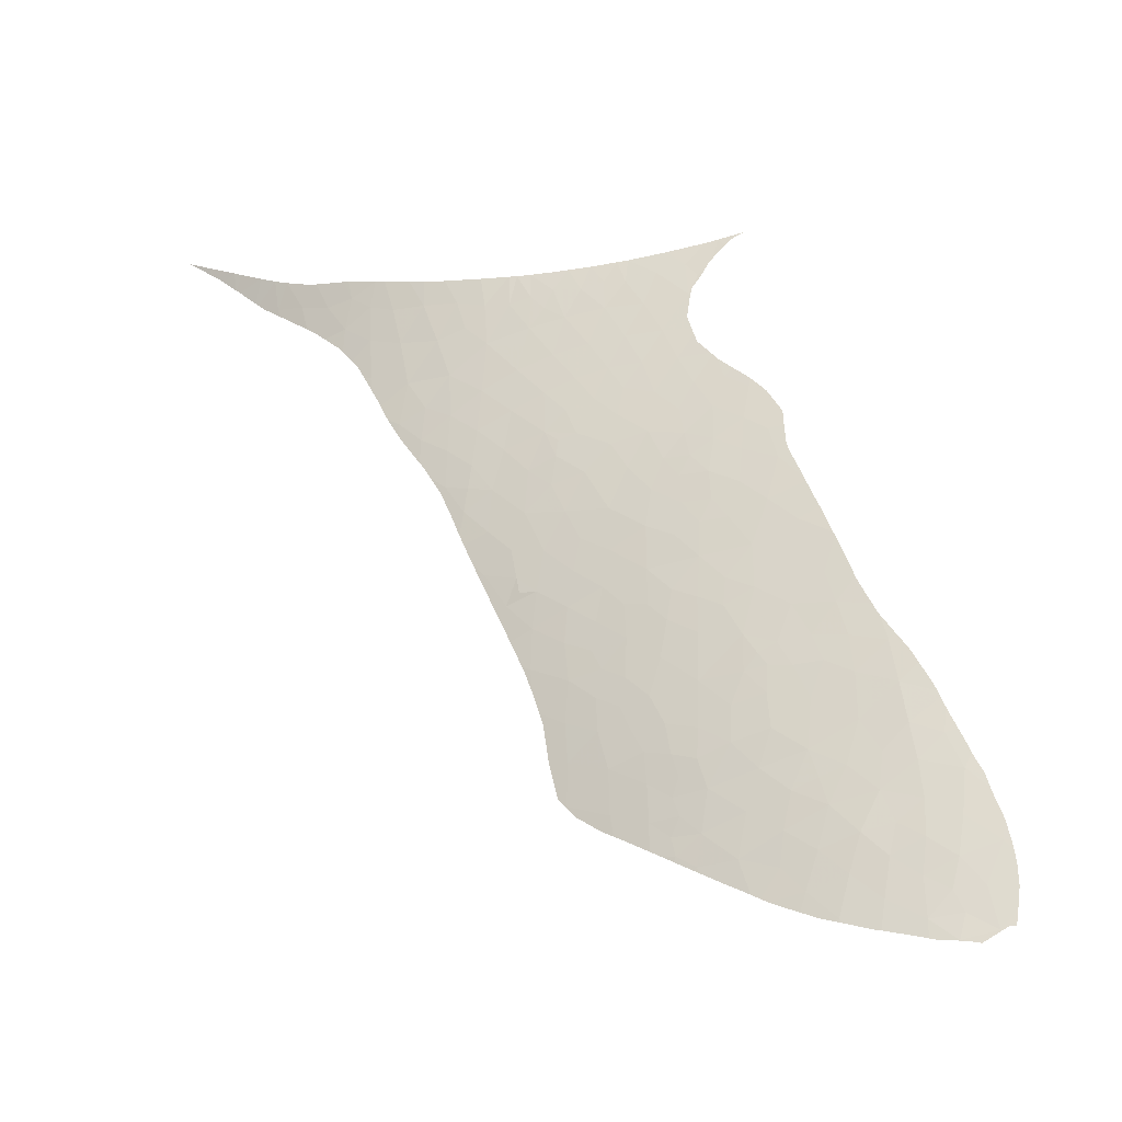
<metadata>
{"format":"obj","ext":"obj","renderer":"f3d","projection":"perspective","resolution":1024,"background":"white","views":[{"elev":-14.1,"azim":-150.3,"up":"+Z"}]}
</metadata>
<code>
v -15.43 43.27 -12.03
v -16.68 43.38 -13.17
v -16.42 42.95 -11.77
v -14.93 43.84 -13.45
v -17.23 46.21 -21.45
v -16.52 45.65 -19.47
v -15.76 46.05 -20.48
v -18.2 45.71 -20.23
v -20.42 46.32 -22.68
v -18.64 46.67 -23.31
v -20.44 46.86 -24.36
v -19.18 46.01 -21.46
v -19.81 45.36 -19.82
v -15.75 45.81 -19.73
v -24.52 49.76 -35.86
v -25.28 49.29 -34.09
v -23.96 49.52 -34.63
v -10.54 46.52 -21.27
v -11.7 46.56 -21.48
v -11.72 46.28 -20.4
v -33.37 47.82 -34.19
v -32.05 48.05 -33.71
v -32.48 48.37 -35.2
v -34.16 47.99 -35.6
v -10.35 46.11 -19.48
v -11.69 45.83 -18.68
v -14.74 47.57 -26.02
v -14.99 47.74 -26.71
v -15.81 47.73 -26.73
v -17.9 49.07 -32.65
v -19.21 48.88 -31.72
v -17.85 48.67 -30.84
v -13.02 47.04 -23.68
v -14.29 47.25 -24.68
v -14.69 46.83 -23.03
v -23.16 47.69 -27.8
v -22.01 47.67 -27.37
v -21.97 48.04 -28.68
v -32.81 48.67 -36.7
v -32.95 49.01 -38.15
v -34.2 48.45 -37.39
v -31.19 48.98 -36.32
v -29.36 49.48 -36.8
v -30.61 49.54 -37.9
v -29.9 48.97 -35.28
v -14.53 46.28 -21.02
v -15.75 46.44 -21.85
v -17.03 45 -17.85
v -18.27 45.18 -18.8
v -18.27 44.67 -17.46
v -28.89 49.26 -35.71
v -27.87 49.53 -36.16
v -11.66 46.81 -22.58
v -15.87 47.26 -24.9
v -16.61 46.76 -23.2
v -21.9 45.65 -21.25
v -22.85 45.86 -22.12
v -22.81 45.26 -20.55
v -14.41 47.82 -27.23
v -19.96 47.88 -27.78
v -21.01 47.87 -27.9
v -20.78 47.43 -26.34
v -20.27 48.27 -29.28
v -8.884 45.64 -17.15
v -7.647 45.83 -17.79
v -8.919 46 -18.75
v -10.21 45.69 -17.74
v -22.42 49.17 -33.08
v -22.84 49.49 -34.37
v -23.88 49.19 -33.37
v -16.85 42.52 -10.8
v -17.41 42.77 -11.88
v -17.33 42.39 -10.76
v -19.45 49.2 -33.14
v -18.24 49.43 -34.32
v -20.13 49.57 -34.73
v -25.71 45.28 -21.77
v -24.25 45.89 -22.76
v -25.55 46.04 -23.7
v -14.62 45.11 -17.23
v -15.8 45.31 -18.26
v -15.97 44.74 -16.68
v -23.9 44.08 -18.14
v -22.47 44.64 -18.93
v -23.94 44.74 -19.69
v -22.71 43.98 -17.47
v -31.17 48.56 -34.8
v -24.1 45.31 -21.21
v -17.5 47.1 -24.55
v -21.42 44.24 -17.61
v -29.07 49.94 -38.5
v -13.17 43.81 -12.17
v -12.39 43.67 -11
v -12.24 44.08 -12.45
v -13.36 44.24 -13.79
v -26.52 49.41 -35.2
v -28.37 49.01 -34.57
v -26.85 48.99 -33.62
v -21.8 46.93 -24.93
v -34.13 48.84 -38.93
v -18.95 47.21 -25.25
v -17.41 47.49 -26.01
v -31.56 47.66 -32.05
v -30.18 48.37 -33.49
v -29.87 47.87 -31.55
v -13.9 43.85 -12.83
v -14.16 43.52 -11.92
v -20.32 48.98 -32.18
v -21.6 48.89 -31.86
v -20.44 48.69 -30.97
v -27.7 49.92 -37.7
v -12.92 46.55 -21.72
v -20.93 49.21 -33.19
v -21.64 49.45 -34.18
v -25.5 48.46 -31.21
v -25.14 48.89 -32.57
v -26.52 48.63 -32.16
v -23.63 48.66 -31.42
v -20.6 42.07 -11.94
v -19.94 41.98 -11.31
v -20.36 42.51 -12.91
v -9.859 45.23 -15.7
v -9.009 44.94 -13.85
v -7.794 45.43 -15.78
v -20.46 43.83 -16.25
v -18.89 44.11 -16.26
v -19.74 44.61 -17.87
v -17.38 44.39 -16.34
v -25.95 48.95 -33.11
v -14.71 44.49 -15.34
v -13.14 44.89 -15.89
v -15.01 45.7 -19.22
v -24.43 50.17 -37.63
v -26.01 50.31 -38.71
v -26.17 49.86 -36.88
v -23.01 47.14 -26.01
v -28.73 50.33 -40.06
v -30.03 50.35 -41.11
v -30.3 49.94 -39.46
v -31.71 49.49 -38.84
v -31.85 49.14 -37.58
v -35.6 48.2 -38.36
v -28.27 48.44 -32.49
v -23.26 49.68 -35.3
v -21.91 49.75 -35.49
v -31.61 49.85 -40.43
v -35.1 48.75 -40.01
v -35.6 48.94 -41.66
v -36.16 48.57 -40.9
v -28.63 47.94 -30.99
v -29.48 47.47 -29.99
v -31.03 47.25 -30.32
v -35.28 47.96 -36.86
v -33.95 49.16 -40.15
v -34.64 49.37 -42.06
v -34.28 49.48 -42.01
v -34.27 49.49 -42.03
v -32.92 49.33 -39.62
v -33.15 49.64 -41.21
v -22.17 50.1 -37.06
v -20.41 49.97 -36.63
v -13.12 47.47 -25.68
v -23.46 50.03 -36.87
v -22.78 46.66 -24.44
v -24 46.48 -24.35
v -24.24 47.35 -27.08
v -23.06 49.86 -36.12
v -18.4 49.81 -36.11
v -18.73 48.39 -29.65
v -17.44 48.29 -29.2
v -15.81 48.08 -28.38
v -15.98 48.5 -30.18
v -27.44 48.17 -31.09
v -13.17 46.02 -19.83
v -15.78 45.55 -18.98
v -11.9 47.15 -24.16
v -17.36 47.9 -27.62
v -25.98 48.2 -30.47
v -25.27 48 -29.61
v -26.9 46.16 -24.73
v -25.16 46.76 -25.71
v -21.86 46.42 -23.45
v -23.16 46.27 -23.43
v -21.56 46.02 -22.16
v -20.72 45.77 -21.25
v -18.78 48.07 -28.41
v -18.87 47.66 -26.9
v -24.31 47.71 -28.29
v -19.3 48.58 -30.49
v -25.5 47.34 -27.61
v -26.71 47.96 -30.08
v -26.43 48.29 -31
v -21.88 48.45 -30.26
v -25.07 44.82 -20.36
v -23.37 48.09 -29.34
v -19.52 43.39 -14.71
v -15.69 42.84 -10.9
v -14.69 43.09 -10.95
v -20.98 44.83 -18.87
v -11.59 45.3 -16.71
v -17.86 43.73 -14.77
v -16.26 44.1 -14.97
v -13.2 45.48 -17.92
v -18.72 42.37 -11.59
v -18.43 43.03 -13.18
v -14.03 43.26 -10.98
v -12.98 43.52 -11
v -21.45 45.25 -20.11
v -11.46 44.7 -14.32
v -10.14 44.88 -14.31
v -5.614 44.93 -10.42
v -5.434 45.06 -11.66
v -6.077 44.87 -10.48
v -12.02 43.76 -10.99
v -18.99 41.91 -10.53
v -7.17 45.13 -13.7
v -5.586 45.23 -13.34
v -5.892 45.47 -15.24
v -25.16 44.25 -19.06
v -22.01 43.58 -16.29
v -18.61 42.02 -10.58
v -20.46 42.37 -12.62
v -20.46 42.44 -12.8
v -20.67 41.4 -10.25
v -20.99 41.76 -11.35
v -19.12 41.87 -10.51
v -27.08 47.39 -28.48
v -28.03 47.67 -29.86
v -28.86 47.12 -28.54
v -28.25 46.78 -27.22
v -26.9 46.76 -26.55
v -33.13 47.47 -32.78
v -28.46 46.18 -25.58
v -24.37 50.45 -38.92
v -23.46 50.4 -38.45
v -23.4 50.44 -38.67
v -34.42 49.2 -41.01
v -27.67 50.23 -39.1
v -23.17 50.22 -37.69
v -22.32 50.35 -38.19
v -4.451 45.12 -11.08
v -4.229 45.09 -10.22
v -6.616 44.95 -11.97
v -3.959 45.12 -10.19
v -11.07 44.29 -12.35
v -10.72 44.06 -10.94
v -8.122 44.74 -11.97
v -9.736 44.47 -12.03
v -9.938 44.22 -10.9
v 3.437 45.61 -8.284
v 3.54 45.61 -8.247
v 3.709 45.6 -8.41
v -9.015 44.4 -10.84
v -8.012 44.59 -10.73
v -1.833 45.33 -11.11
v -0.9541 45.37 -9.761
v -0.4985 45.39 -11.01
v -2.171 45.27 -10.04
v -10.28 44.65 -13.37
v -0.2984 45.4 -9.577
v -4.217 45.26 -12.57
v -1.377 45.37 -11.79
v -7.306 44.7 -10.65
v -2.524 45.25 -10.08
v -3.235 45.25 -11.36
v -35.55 48 -37.45
v -35.79 48.08 -38.12
v -35.61 48.01 -37.56
v -29.51 46.67 -27.55
v -29.27 46.56 -27.09
v -28.86 46.36 -26.31
v -29.55 46.68 -27.62
v -22.72 50.38 -38.36
v -22.76 50.39 -38.38
v -27.76 45.85 -24.33
v -28 45.97 -24.76
v -32.23 47.27 -31.32
v -31.82 47.18 -30.72
v -31.58 47.14 -30.43
v -25.72 44.66 -20.25
v -25.54 44.39 -19.54
v -25.48 44.37 -19.47
v -20.9 41.87 -11.6
v -21.02 41.72 -11.27
v -20.75 42.07 -12.01
v -7.629 45.93 -18.3
v -7.369 45.87 -17.96
v -6.998 45.79 -17.47
v -7.068 45.81 -17.58
v -6.114 45.59 -16.1
v -6.087 45.59 -16.07
v -30.27 46.89 -28.75
v -29.63 46.71 -27.77
v -25.35 50.54 -39.53
v -24.78 50.51 -39.28
v -25.74 50.55 -39.7
v -25.93 44.95 -21.06
v -25.56 44.4 -19.58
v -15.53 48.44 -30
v -15.73 48.51 -30.32
v -15.37 48.37 -29.72
v -4.735 45.39 -14.23
v -5.091 45.42 -14.6
v -4.195 45.38 -13.68
v -3.958 45.37 -13.46
v -0.6384 45.4 -11.37
v -1.115 45.38 -11.64
v -34.36 47.76 -35.01
v -34 47.68 -34.34
v -34.66 47.8 -35.51
v -34.47 47.78 -35.2
v -22.62 50.37 -38.32
v -35.01 49.25 -42.13
v -21.13 41.63 -11.12
v -21.19 41.23 -10.14
v -21.38 41.44 -10.76
v -21.06 41.69 -11.22
v -21.59 41.28 -10.47
v -21.82 41.11 -10.17
v -22.29 40.88 -9.885
v -20.83 43.18 -14.8
v -20.5 42.98 -14.14
v -20.45 42.59 -13.17
v -9.193 46.27 -20.07
v -8.999 46.23 -19.86
v -8.585 46.14 -19.41
v -8.625 46.15 -19.45
v -35.68 48.91 -41.67
v -36.16 48.65 -41.26
v -36.19 48.38 -40.08
v -23.83 43.9 -17.7
v -23.61 43.86 -17.53
v -23.37 43.82 -17.35
v 1.858 45.47 -9.677
v 1.628 45.5 -8.917
v 1.996 45.52 -8.779
v 1.704 45.46 -9.79
v 0.5015 45.44 -9.311
v 1.591 45.45 -9.873
v 1.936 45.47 -9.619
v 2.447 45.5 -9.242
v -0.3797 45.4 -11.23
v 0.1451 45.4 -10.93
v 0.6224 45.41 -10.6
v 0.3187 45.41 -10.83
v -3.162 45.35 -12.9
v -3.757 45.36 -13.32
v -6.522 45.66 -16.71
v -6.2 45.61 -16.22
v -5.728 45.53 -15.53
v -5.618 45.51 -15.37
v -5.968 45.57 -15.89
v -5.463 45.48 -15.14
v -6.021 45.58 -15.96
v -7.658 45.94 -18.33
v -8.055 46.03 -18.81
v -8.334 46.08 -19.12
v -35.55 48.98 -41.76
v -35.62 48.94 -41.71
v -35.91 48.79 -41.52
v -23.92 43.91 -17.77
v -21.18 43.4 -15.5
v -21.22 43.41 -15.54
v -18.12 49.76 -35.94
v -18.33 49.81 -36.12
v -18.43 49.83 -36.2
v -18.37 49.82 -36.15
v -18.85 49.92 -36.57
v -17.61 49.52 -34.89
v -17.98 49.73 -35.81
v -28.54 46.22 -25.72
v -27.02 45.53 -23.06
v -26.92 45.48 -22.87
v -26.21 45.15 -21.67
v -26.11 45.1 -21.5
v -30.34 46.92 -28.87
v -30.5 46.97 -29.12
v -31.25 47.1 -30.03
v -30.61 46.99 -29.26
v -30.56 46.98 -29.2
v -20.97 43.26 -15.08
v -21.14 43.38 -15.43
v -32.55 47.33 -31.8
v -17.32 49.35 -34.12
v -17.57 49.5 -34.79
v -36.12 48.72 -41.53
v -27.01 50.57 -40.25
v -27.24 50.57 -40.36
v -26.62 50.57 -40.08
v -26.31 50.56 -39.94
v -35.98 48.18 -38.84
v -35.87 48.11 -38.39
v -36.17 48.37 -39.97
v -36.08 48.23 -39.22
v -33.84 47.65 -34.06
v -33.44 47.56 -33.37
v -33.33 47.53 -33.17
v -33 47.42 -32.53
v -32.96 47.41 -32.44
v -35.08 47.9 -36.39
v -34.84 47.82 -35.81
v -13.8 47.81 -27.23
v -13.06 47.55 -26.07
v -27.08 45.56 -23.16
v -27.72 45.84 -24.26
v -27.29 45.66 -23.53
v -11.6 47.04 -23.65
v -12 47.19 -24.33
v -11.5 47 -23.48
v -9.6 46.38 -20.58
v -10.24 46.55 -21.39
v -9.629 46.39 -20.62
v -10.28 46.56 -21.44
v -16.14 48.69 -31.09
v -15.76 48.53 -30.37
v -16.2 48.72 -31.21
v -11.09 46.84 -22.77
v -11.19 46.88 -22.94
v -16.64 48.92 -32.13
v -16.72 48.95 -32.28
v -17.06 49.16 -33.23
v -16.88 49.03 -32.62
v -21.11 50.21 -37.66
v -20.68 50.17 -37.49
v -19.95 50.06 -37.16
v -20.27 50.11 -37.32
v -16.5 48.85 -31.82
v -19.87 50.06 -37.12
v -29.26 50.46 -41.06
v -29.79 50.41 -41.19
v -30 50.39 -41.24
v -30.14 50.37 -41.27
v -22.89 50.4 -38.44
v -24.2 50.48 -39.03
v -24.38 50.49 -39.1
v -14.22 47.96 -27.9
v -14.31 47.99 -28.03
v -14.49 48.05 -28.33
v -17.09 49.18 -33.35
v -17.35 49.38 -34.23
v 4.235 45.65 -8.071
v 3.988 45.64 -8.088
v 4.542 45.67 -7.899
v 3.995 45.63 -8.226
v 3.326 45.57 -8.657
v 3.657 45.6 -8.444
v 3.09 45.55 -8.809
v -2.686 45.36 -12.56
v -2.17 45.38 -12.25
v -2.597 45.36 -12.5
v 0.761 45.42 -10.5
v 1.098 45.44 -10.25
v 2.877 45.54 -8.934
v 2.619 45.51 -9.119
v -10.47 46.62 -21.74
v -10.95 46.79 -22.52
v -27.38 50.56 -40.41
v -27.75 50.55 -40.55
v -12.48 47.35 -25.11
v -12.86 47.48 -25.74
v -12.9 47.49 -25.8
v -12.97 47.51 -25.92
v -24.45 50.49 -39.14
v -32.4 49.95 -41.75
v -32.46 49.94 -41.77
v -33.14 49.79 -41.9
v -31.55 50.13 -41.59
v -31.71 50.09 -41.62
v -33.22 49.77 -41.92
v -33.45 49.71 -41.97
v -35.85 48.11 -38.32
v -25.22 44.27 -19.14
v -25.02 44.2 -18.89
v -24.69 44.07 -18.45
v -24.16 43.96 -17.98
v -13.89 47.84 -27.37
v -14.81 48.16 -28.84
v -14.74 48.14 -28.73
v -20.46 42.51 -12.97
v -20.46 42.48 -12.89
v -23.05 43.77 -17.12
v -22.34 43.66 -16.6
v -22.23 43.64 -16.49
v -21.89 43.55 -16.17
v -28.56 50.52 -40.82
v -28.33 50.53 -40.75
v -30.25 50.35 -41.3
v -31.29 50.18 -41.55
v -25.96 44.98 -21.14
v -13.03 47.53 -26.01
v -28.5 46.21 -25.66
v -28.4 46.16 -25.47
v -21.37 50.24 -37.78
v -22.51 50.36 -38.27
f 3 2 1
f 2 4 1
f 7 6 5
f 6 8 5
f 11 10 9
f 8 13 12
f 7 14 6
f 17 16 15
f 20 19 18
f 23 22 21
f 21 24 23
f 20 18 25
f 25 26 20
f 29 28 27
f 32 31 30
f 35 34 33
f 38 37 36
f 41 40 39
f 44 43 42
f 43 45 42
f 7 47 46
f 50 49 48
f 43 52 51
f 19 53 18
f 34 35 54
f 35 55 54
f 58 57 56
f 28 59 27
f 62 61 60
f 61 63 60
f 8 12 5
f 66 65 64
f 64 67 66
f 70 69 68
f 73 72 71
f 72 3 71
f 10 55 5
f 5 12 10
f 76 75 74
f 79 78 77
f 82 81 80
f 85 84 83
f 84 86 83
f 87 22 23
f 58 85 88
f 89 55 10
f 86 84 90
f 44 91 43
f 94 93 92
f 92 95 94
f 98 97 96
f 96 16 98
f 99 62 11
f 40 41 100
f 102 89 101
f 22 104 103
f 104 105 103
f 107 4 106
f 110 109 108
f 13 8 49
f 43 91 111
f 111 52 43
f 112 53 19
f 114 76 113
f 76 74 113
f 74 31 108
f 52 97 51
f 117 116 115
f 116 118 115
f 121 120 119
f 124 123 122
f 122 64 124
f 127 126 125
f 125 90 127
f 50 48 128
f 98 16 129
f 113 74 108
f 54 55 89
f 80 131 130
f 131 95 130
f 112 19 20
f 14 132 6
f 35 33 112
f 33 53 112
f 135 134 133
f 36 37 136
f 139 138 137
f 22 87 104
f 78 57 88
f 57 58 88
f 42 87 23
f 139 44 140
f 42 23 39
f 44 42 141
f 142 100 41
f 45 97 104
f 97 143 104
f 15 135 133
f 45 87 42
f 141 42 39
f 39 40 141
f 139 91 44
f 145 69 144
f 146 139 140
f 138 139 146
f 149 148 147
f 23 24 39
f 24 41 39
f 105 143 150
f 152 105 151
f 105 150 151
f 44 141 140
f 141 40 140
f 24 153 41
f 154 100 147
f 100 142 147
f 157 156 155
f 146 140 158
f 158 159 146
f 15 96 135
f 96 52 135
f 91 139 137
f 45 43 51
f 161 145 160
f 162 34 27
f 54 29 27
f 87 45 104
f 114 145 76
f 145 161 76
f 15 133 163
f 145 114 69
f 17 15 144
f 144 69 17
f 165 136 164
f 96 15 16
f 16 17 70
f 17 69 70
f 96 97 52
f 97 45 51
f 166 36 136
f 15 167 144
f 167 145 144
f 63 61 38
f 7 5 47
f 75 76 168
f 32 170 169
f 76 161 168
f 172 171 170
f 98 117 143
f 117 173 143
f 109 113 108
f 29 59 28
f 29 171 59
f 20 26 174
f 6 132 175
f 34 162 33
f 162 176 33
f 32 172 170
f 171 29 177
f 177 170 171
f 115 179 178
f 181 79 180
f 34 54 27
f 7 132 14
f 57 183 182
f 182 184 57
f 12 13 185
f 1 4 107
f 8 6 49
f 6 48 49
f 186 60 63
f 165 79 181
f 29 54 102
f 54 89 102
f 177 29 102
f 170 177 186
f 49 50 127
f 16 70 116
f 177 102 187
f 102 101 187
f 188 36 166
f 32 169 189
f 169 63 189
f 179 188 190
f 192 191 173
f 193 63 38
f 194 77 88
f 88 85 194
f 77 78 88
f 62 99 136
f 136 37 62
f 113 109 68
f 109 118 68
f 47 35 46
f 61 62 37
f 37 38 61
f 79 165 78
f 165 183 78
f 192 178 191
f 30 74 75
f 101 62 187
f 118 193 195
f 193 38 195
f 195 38 36
f 74 30 31
f 165 181 136
f 181 166 136
f 5 55 47
f 109 110 193
f 193 118 109
f 116 70 118
f 70 68 118
f 136 99 164
f 169 170 186
f 186 63 169
f 187 62 60
f 60 186 187
f 177 187 186
f 69 114 68
f 115 118 179
f 118 195 179
f 31 32 189
f 110 31 189
f 189 63 110
f 114 113 68
f 110 63 193
f 192 117 115
f 11 62 101
f 89 10 101
f 10 11 101
f 192 115 178
f 117 192 173
f 78 183 57
f 188 195 36
f 188 179 195
f 82 80 130
f 165 164 183
f 183 164 182
f 185 56 184
f 126 196 125
f 56 57 184
f 184 182 9
f 164 99 182
f 10 12 9
f 12 185 9
f 185 184 9
f 99 11 182
f 11 9 182
f 35 112 46
f 198 197 1
f 1 107 198
f 199 127 90
f 55 35 47
f 122 200 67
f 202 2 201
f 81 132 80
f 132 203 80
f 132 7 46
f 46 174 132
f 112 20 174
f 174 46 112
f 59 162 27
f 205 72 204
f 197 3 1
f 126 50 128
f 3 72 2
f 207 206 107
f 48 81 82
f 82 128 48
f 26 25 67
f 206 198 107
f 85 58 84
f 58 208 84
f 210 209 122
f 106 4 95
f 56 185 208
f 13 49 127
f 127 199 13
f 126 201 196
f 185 13 208
f 13 199 208
f 71 3 197
f 199 84 208
f 213 212 211
f 174 26 203
f 132 174 203
f 209 131 200
f 200 122 209
f 50 126 127
f 58 56 208
f 175 132 81
f 214 93 94
f 126 128 201
f 128 202 201
f 131 203 200
f 65 124 64
f 120 204 215
f 128 82 202
f 6 81 48
f 6 175 81
f 93 207 92
f 207 107 92
f 218 217 216
f 131 80 203
f 203 26 200
f 26 67 200
f 95 4 130
f 2 202 4
f 202 82 130
f 130 4 202
f 106 95 92
f 107 106 92
f 2 72 205
f 201 2 205
f 205 196 201
f 84 199 90
f 121 196 205
f 219 85 83
f 220 90 125
f 221 215 204
f 72 73 204
f 73 221 204
f 223 121 222
f 121 205 204
f 204 120 121
f 225 120 224
f 120 226 224
f 120 215 226
f 191 179 227
f 179 190 227
f 143 173 150
f 188 166 190
f 178 179 191
f 150 173 228
f 97 98 143
f 104 143 105
f 173 191 228
f 191 227 228
f 228 227 229
f 151 150 228
f 228 229 151
f 227 231 230
f 105 152 103
f 232 22 103
f 227 230 229
f 166 181 190
f 181 231 190
f 227 190 231
f 233 231 180
f 231 181 180
f 236 235 234
f 235 133 234
f 40 100 158
f 52 111 135
f 154 147 237
f 237 159 154
f 234 133 134
f 111 91 238
f 91 137 238
f 135 111 134
f 111 238 134
f 148 156 237
f 156 159 237
f 147 148 237
f 140 40 158
f 100 154 158
f 154 159 158
f 133 239 163
f 239 160 163
f 145 167 160
f 239 133 235
f 239 240 160
f 167 15 163
f 163 160 167
f 31 110 108
f 16 116 129
f 116 117 129
f 117 98 129
f 212 241 211
f 241 242 211
f 216 217 243
f 217 212 243
f 212 213 243
f 242 241 244
f 246 214 245
f 214 94 245
f 94 209 245
f 123 216 247
f 246 245 248
f 248 249 246
f 216 123 124
f 252 251 250
f 254 253 247
f 257 256 255
f 256 258 255
f 95 131 209
f 259 123 248
f 260 256 257
f 64 122 67
f 245 209 259
f 218 216 124
f 259 209 210
f 123 259 210
f 94 95 209
f 245 259 248
f 25 66 67
f 123 210 122
f 261 241 212
f 262 257 255
f 217 261 212
f 248 123 247
f 247 253 248
f 249 248 253
f 216 243 247
f 243 263 247
f 263 254 247
f 243 213 263
f 255 258 264
f 241 261 265
f 265 244 241
f 255 264 265
f 265 264 244
f 266 142 41
f 41 153 266
f 268 267 142
f 268 142 266
f 269 229 230
f 230 270 269
f 270 230 271
f 272 229 269
f 273 239 235
f 235 274 273
f 276 180 275
f 278 277 103
f 278 103 152
f 152 279 278
f 281 280 194
f 281 194 282
f 119 120 225
f 225 283 119
f 225 224 284
f 285 119 283
f 287 65 286
f 289 288 65
f 289 65 287
f 218 124 290
f 290 291 218
f 293 292 229
f 293 229 272
f 234 134 294
f 294 295 234
f 294 134 296
f 297 77 194
f 194 280 297
f 280 281 298
f 171 172 299
f 299 172 300
f 301 171 299
f 261 217 302
f 217 218 303
f 303 302 217
f 304 261 302
f 305 261 304
f 307 306 257
f 307 257 262
f 308 24 21
f 21 309 308
f 311 310 24
f 311 24 308
f 312 239 273
f 155 156 148
f 155 148 313
f 224 315 314
f 314 315 316
f 284 224 317
f 317 224 314
f 319 318 315
f 319 315 320
f 222 121 119
f 222 119 285
f 322 321 196
f 322 196 121
f 121 323 322
f 66 25 324
f 324 325 66
f 327 326 66
f 327 66 325
f 329 328 148
f 329 148 149
f 149 147 330
f 332 331 83
f 332 83 86
f 86 333 332
f 336 335 334
f 335 338 337
f 337 334 335
f 337 338 339
f 340 336 334
f 341 336 340
f 343 257 342
f 342 257 306
f 345 344 260
f 345 260 257
f 257 343 345
f 347 346 261
f 347 261 305
f 348 124 65
f 65 288 348
f 349 290 124
f 349 124 348
f 351 218 350
f 350 218 352
f 303 218 353
f 353 218 351
f 354 218 291
f 352 218 354
f 356 355 65
f 356 65 66
f 66 357 356
f 357 66 326
f 286 65 355
f 313 148 358
f 358 148 359
f 359 148 328
f 328 329 360
f 361 83 331
f 363 125 362
f 75 168 364
f 364 168 365
f 367 168 366
f 168 161 368
f 368 366 168
f 370 369 75
f 370 75 364
f 365 168 367
f 271 230 371
f 373 372 79
f 373 79 77
f 373 77 374
f 374 77 375
f 152 151 376
f 376 151 229
f 229 292 376
f 377 152 376
f 316 315 318
f 279 152 378
f 378 152 379
f 380 152 377
f 379 152 380
f 362 125 381
f 381 125 196
f 196 321 381
f 382 362 381
f 383 103 277
f 385 384 75
f 385 75 369
f 360 329 386
f 134 238 387
f 238 137 388
f 388 387 238
f 389 134 387
f 390 296 134
f 390 134 389
f 147 142 391
f 391 142 392
f 394 393 147
f 394 147 391
f 309 21 395
f 395 21 396
f 396 21 397
f 21 22 232
f 232 397 21
f 232 103 398
f 398 103 383
f 383 399 398
f 401 400 24
f 401 24 310
f 162 59 402
f 402 403 162
f 404 180 79
f 79 372 404
f 406 405 180
f 406 180 404
f 407 53 33
f 33 176 407
f 176 162 408
f 409 53 407
f 25 18 410
f 410 324 25
f 412 18 411
f 411 18 413
f 410 18 412
f 415 172 414
f 172 32 416
f 416 414 172
f 300 172 415
f 418 417 53
f 418 53 409
f 420 419 30
f 422 30 421
f 161 160 423
f 423 424 161
f 426 425 161
f 426 161 424
f 416 32 427
f 427 32 30
f 30 419 427
f 420 30 422
f 428 368 161
f 161 425 428
f 429 137 138
f 138 430 429
f 430 138 431
f 431 138 432
f 433 235 236
f 236 234 434
f 434 234 435
f 437 436 59
f 59 171 438
f 438 437 59
f 421 30 439
f 439 30 75
f 75 384 439
f 384 385 440
f 443 442 441
f 441 442 444
f 442 251 252
f 252 444 442
f 446 250 445
f 250 336 447
f 447 445 250
f 252 250 446
f 255 265 448
f 448 265 261
f 261 346 448
f 450 449 255
f 450 255 448
f 262 255 449
f 339 338 451
f 338 260 344
f 344 451 338
f 452 339 451
f 447 336 453
f 453 336 454
f 454 336 341
f 456 455 18
f 456 18 53
f 53 417 456
f 388 137 457
f 457 137 458
f 408 162 459
f 459 162 460
f 460 162 461
f 461 162 462
f 435 234 463
f 463 234 295
f 465 464 159
f 465 159 466
f 468 467 146
f 146 159 464
f 464 468 146
f 466 159 469
f 159 156 470
f 470 469 159
f 392 142 471
f 471 142 267
f 282 194 472
f 194 85 219
f 219 472 194
f 219 83 473
f 473 83 474
f 474 83 475
f 475 83 361
f 402 59 476
f 476 59 436
f 438 171 477
f 477 171 301
f 478 438 477
f 323 121 479
f 479 121 480
f 480 121 223
f 470 156 157
f 333 86 481
f 481 86 482
f 482 86 483
f 86 90 220
f 220 483 86
f 220 125 484
f 484 125 363
f 485 137 429
f 486 458 137
f 486 137 485
f 488 487 138
f 488 138 146
f 146 467 488
f 432 138 487
f 330 147 393
f 153 24 400
f 413 18 455
f 375 77 489
f 489 77 297
f 462 162 490
f 490 162 403
f 371 230 491
f 230 231 233
f 233 491 230
f 233 180 492
f 492 180 276
f 274 235 433
f 423 160 493
f 493 160 240
f 240 239 494
f 494 239 312
f 275 180 405

</code>
